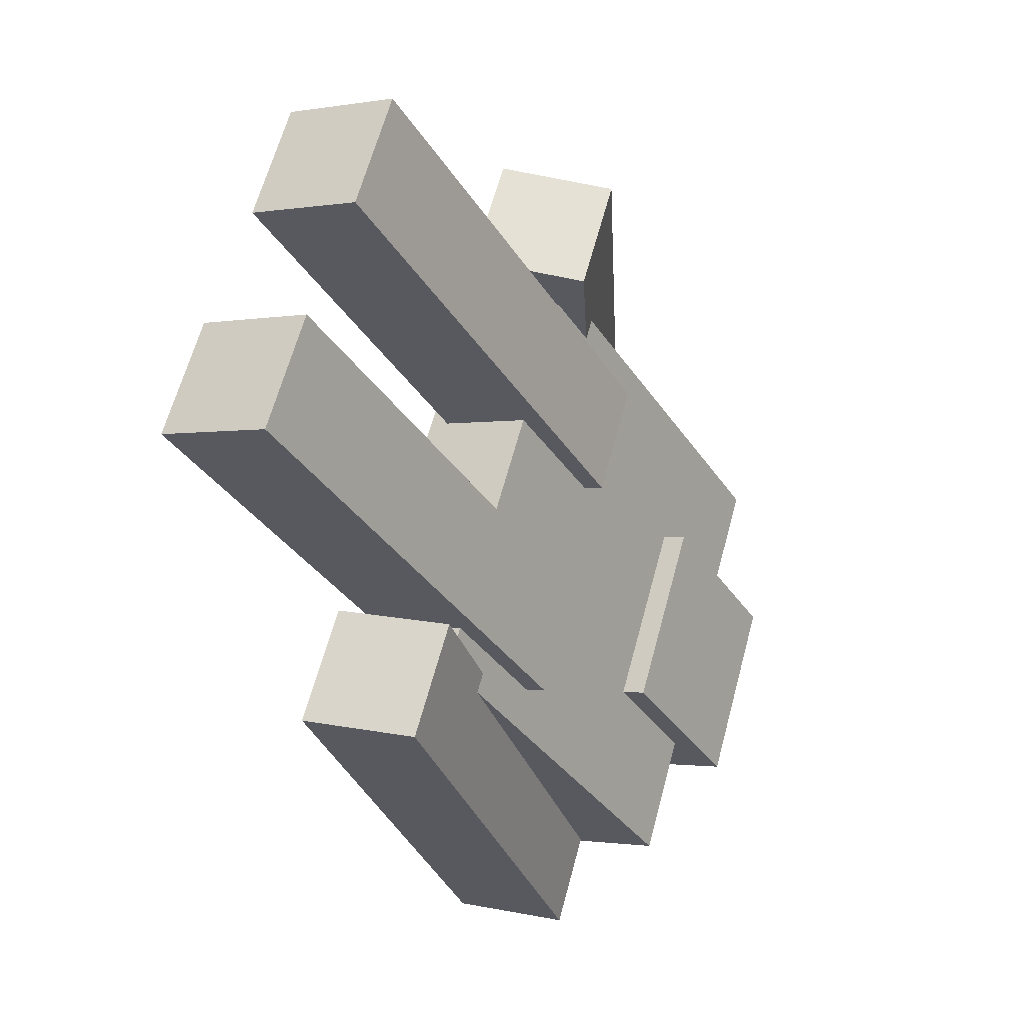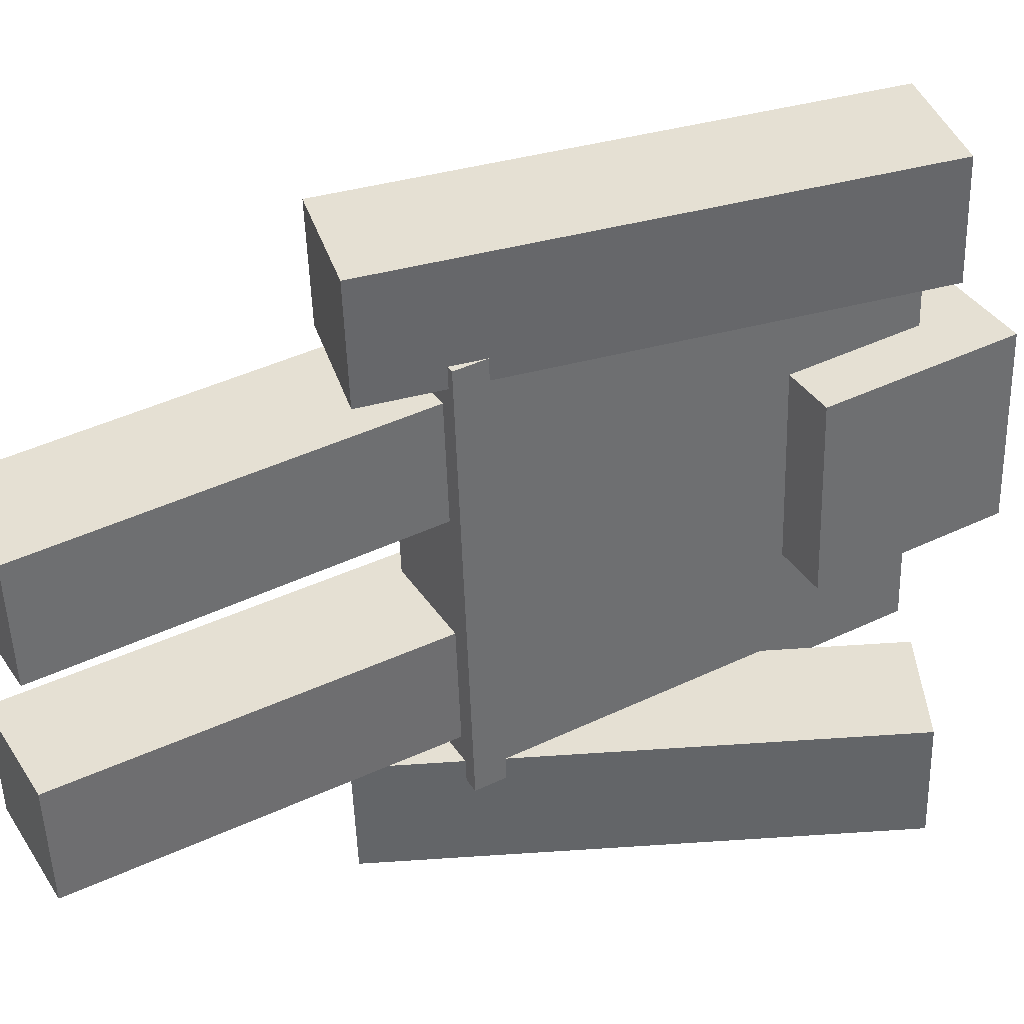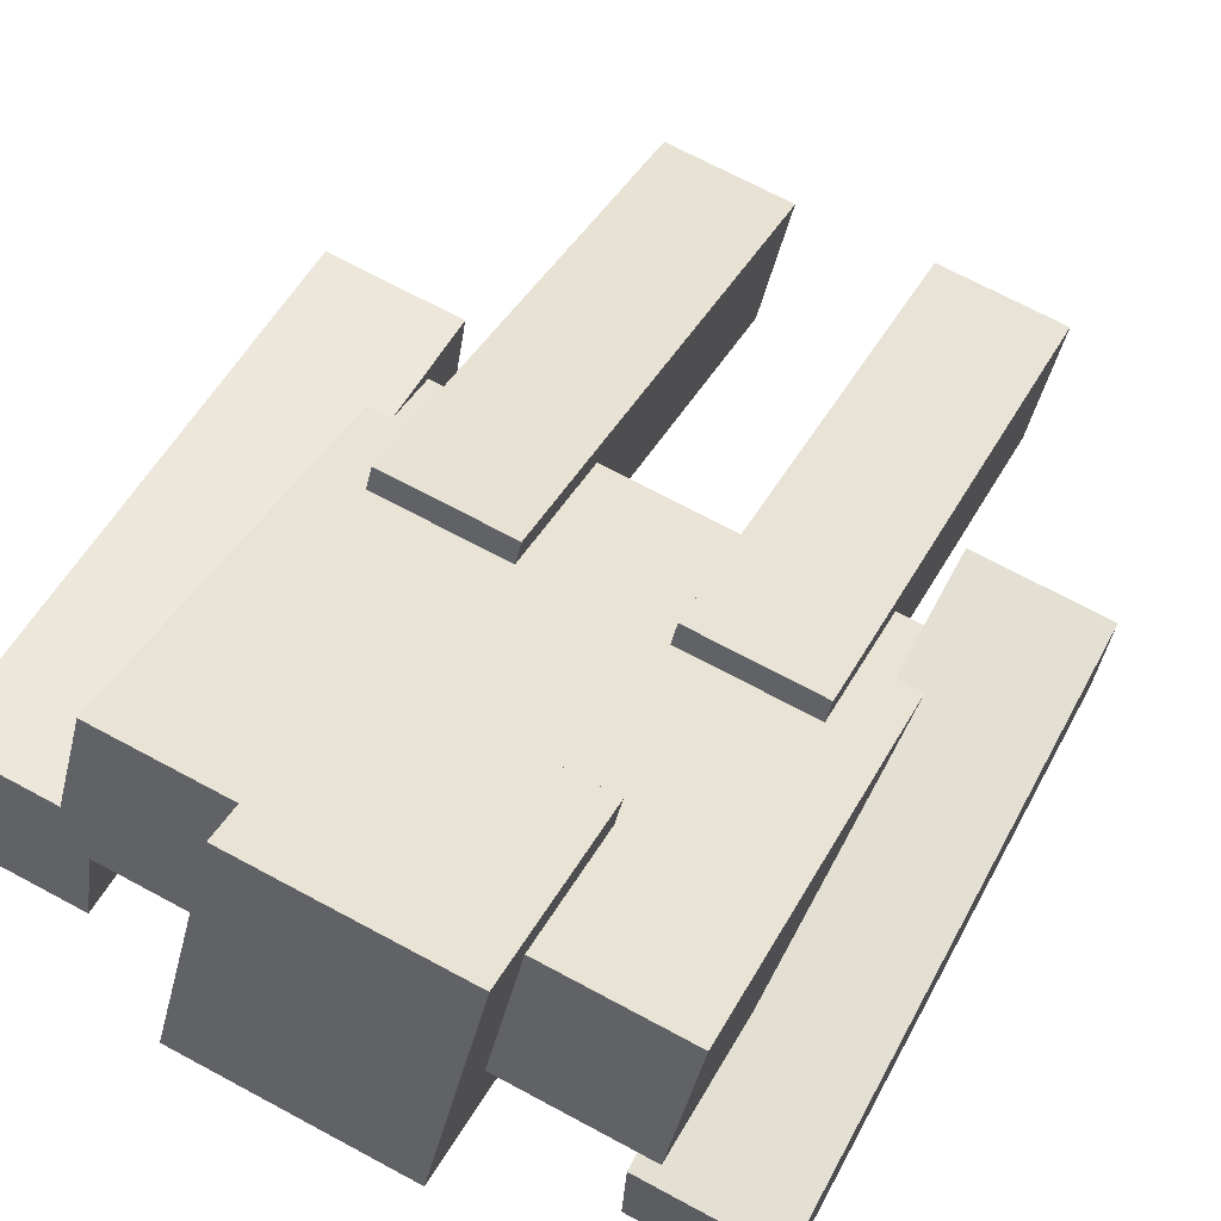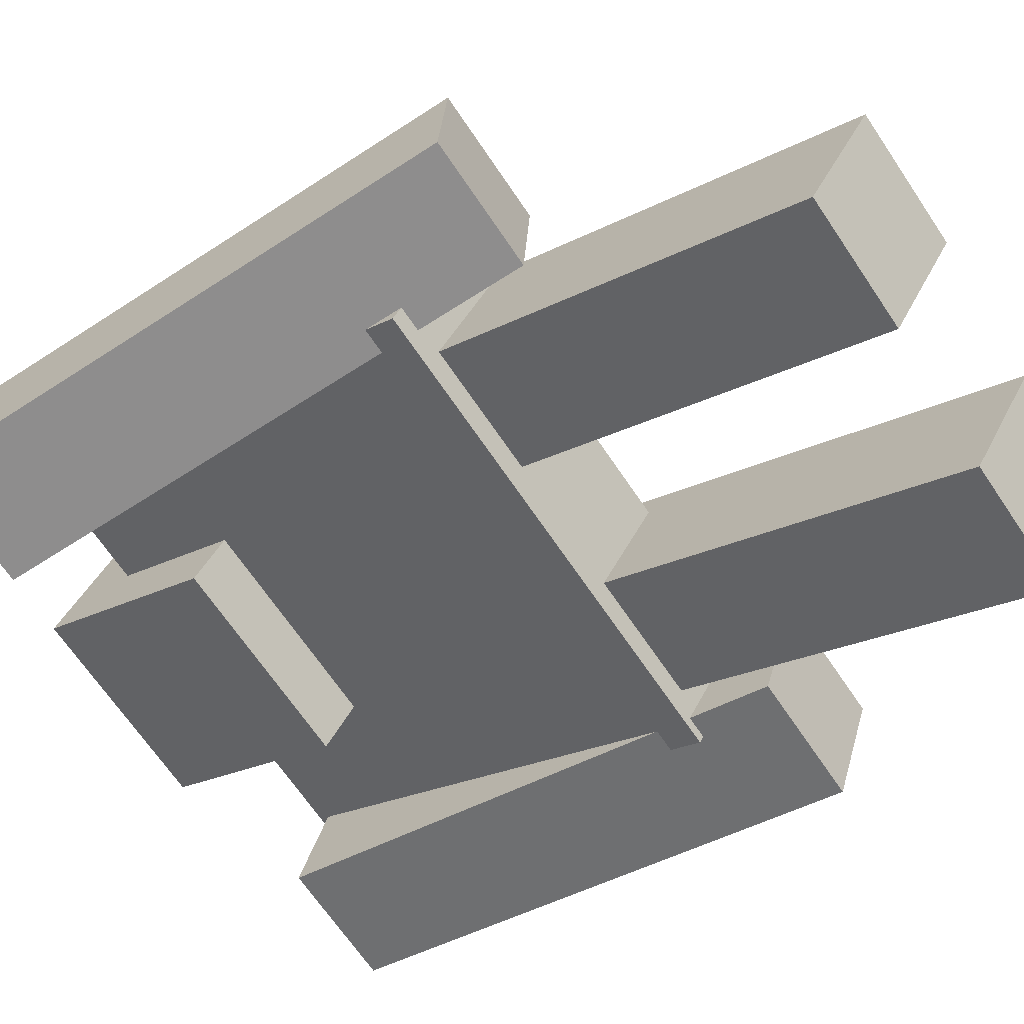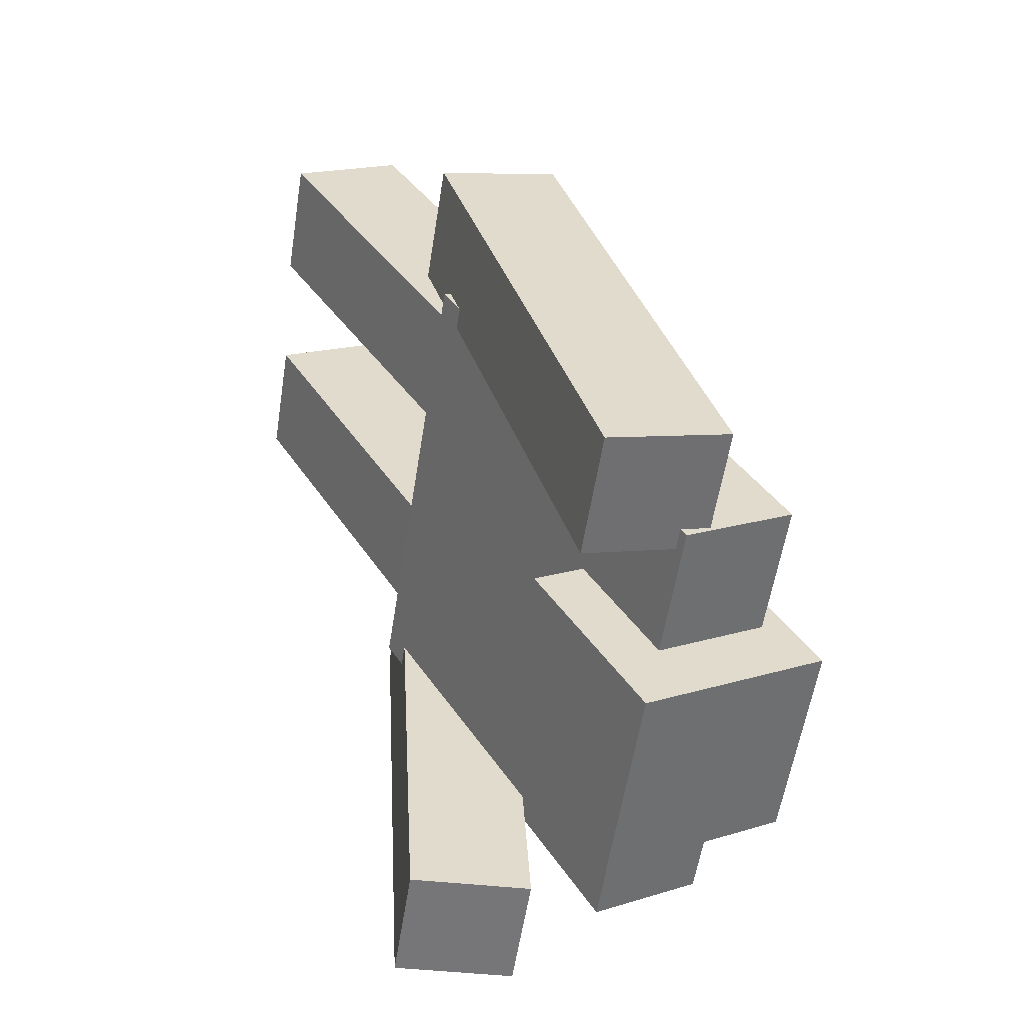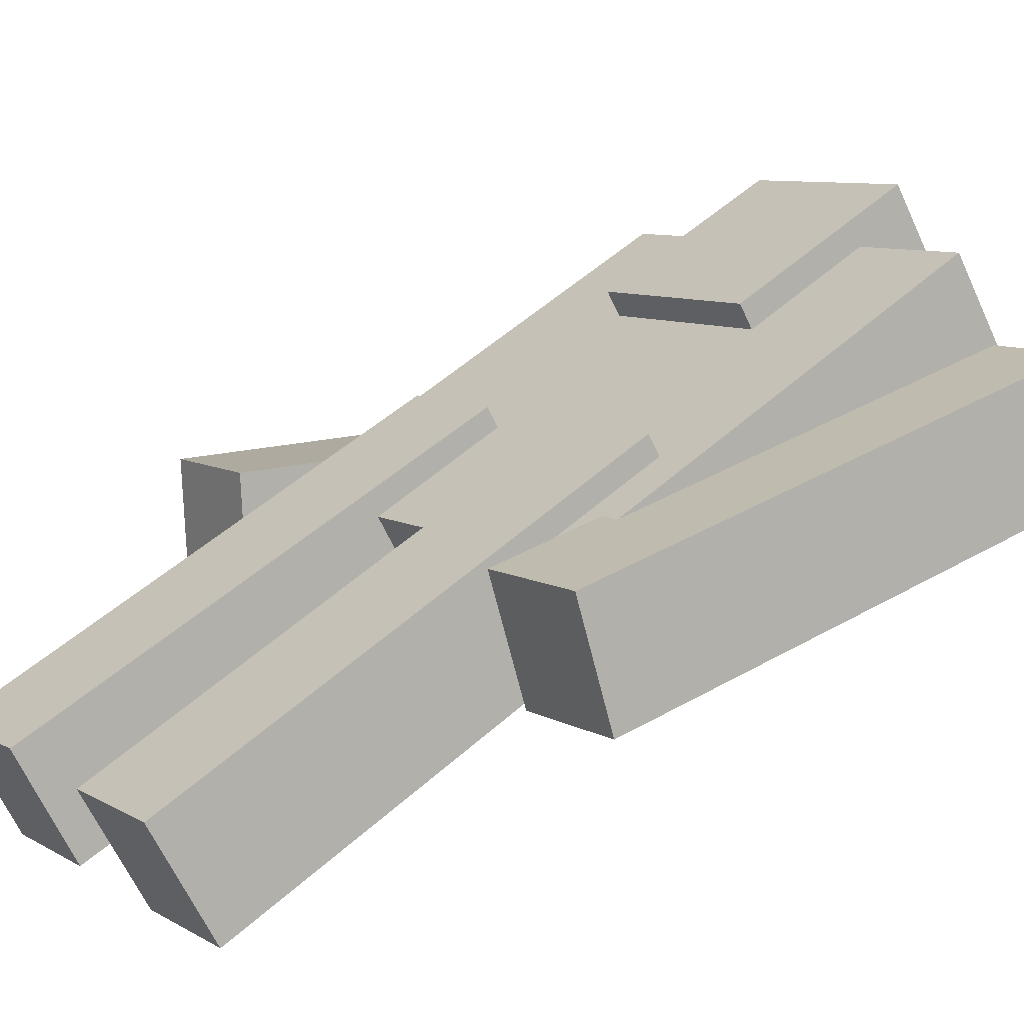
<metadata>
{"format":"obj","ext":"obj","renderer":"f3d","projection":"perspective","resolution":1024,"background":"white","views":[{"elev":63.9,"azim":105.1,"up":"+Z"},{"elev":-51.0,"azim":91.8,"up":"+Y"},{"elev":70.0,"azim":-151.7,"up":"+Y"},{"elev":-66.8,"azim":-56.2,"up":"+Y"},{"elev":-57.1,"azim":81.1,"up":"+Z"},{"elev":8.1,"azim":57.4,"up":"+Y"}]}
</metadata>
<code>
o Cube
v 1 -1.337 -1.352
v 1 -2.332 0.3832
v 1 -0.8898 -1.095
v 1 -1.885 0.6398
v -1 -1.337 -1.352
v -1 -2.332 0.3832
v -1 -0.8898 -1.095
v -1 -1.885 0.6398
f 1 5 7 3
f 4 3 7 8
f 8 7 5 6
f 6 2 4 8
f 2 1 3 4
f 6 5 1 2
o Cube.001
v -0.433 -1.088 -0.5226
v -0.433 -0.6547 -1.278
v -0.433 -1.843 -0.9557
v -0.433 -1.41 -1.711
v 0.4376 -1.088 -0.5226
v 0.4376 -0.6547 -1.278
v 0.4376 -1.843 -0.9557
v 0.4376 -1.41 -1.711
f 9 10 12 11
f 11 12 16 15
f 15 16 14 13
f 13 14 10 9
f 11 15 13 9
f 16 12 10 14
o Cube.002
v -0.8982 -2.297 0.8622
v -0.8982 -2.17 -1.394
v -0.8982 -1.77 0.8918
v -0.8982 -1.644 -1.365
v -1.426 -2.297 0.8622
v -1.426 -2.17 -1.394
v -1.426 -1.77 0.8918
v -1.426 -1.644 -1.365
f 17 18 20 19
f 19 20 24 23
f 23 24 22 21
f 21 22 18 17
f 19 23 21 17
f 24 20 18 22
o Cube.003
v 1.433 -2.405 0.7294
v 1.433 -1.742 -1.431
v 1.433 -1.901 0.8843
v 1.433 -1.237 -1.276
v 0.9058 -2.405 0.7294
v 0.9058 -1.742 -1.431
v 0.9058 -1.901 0.8843
v 0.9058 -1.237 -1.276
f 25 26 28 27
f 27 28 32 31
f 31 32 30 29
f 29 30 26 25
f 27 31 29 25
f 32 28 26 30
o Cube.004
v -0.2592 -3.052 1.876
v -0.2592 -1.959 -0.1024
v -0.2592 -2.59 2.131
v -0.2592 -1.497 0.1527
v -0.7868 -3.052 1.876
v -0.7868 -1.959 -0.1024
v -0.7868 -2.59 2.131
v -0.7868 -1.497 0.1527
f 33 34 36 35
f 35 36 40 39
f 39 40 38 37
f 37 38 34 33
f 35 39 37 33
f 40 36 34 38
o Cube.005
v 0.8122 -3.082 1.855
v 0.8122 -1.955 -0.1044
v 0.8122 -2.624 2.118
v 0.8122 -1.498 0.1585
v 0.2845 -3.082 1.855
v 0.2845 -1.955 -0.1044
v 0.2845 -2.624 2.118
v 0.2845 -1.498 0.1585
f 41 42 44 43
f 43 44 48 47
f 47 48 46 45
f 45 46 42 41
f 43 47 45 41
f 48 44 42 46

</code>
